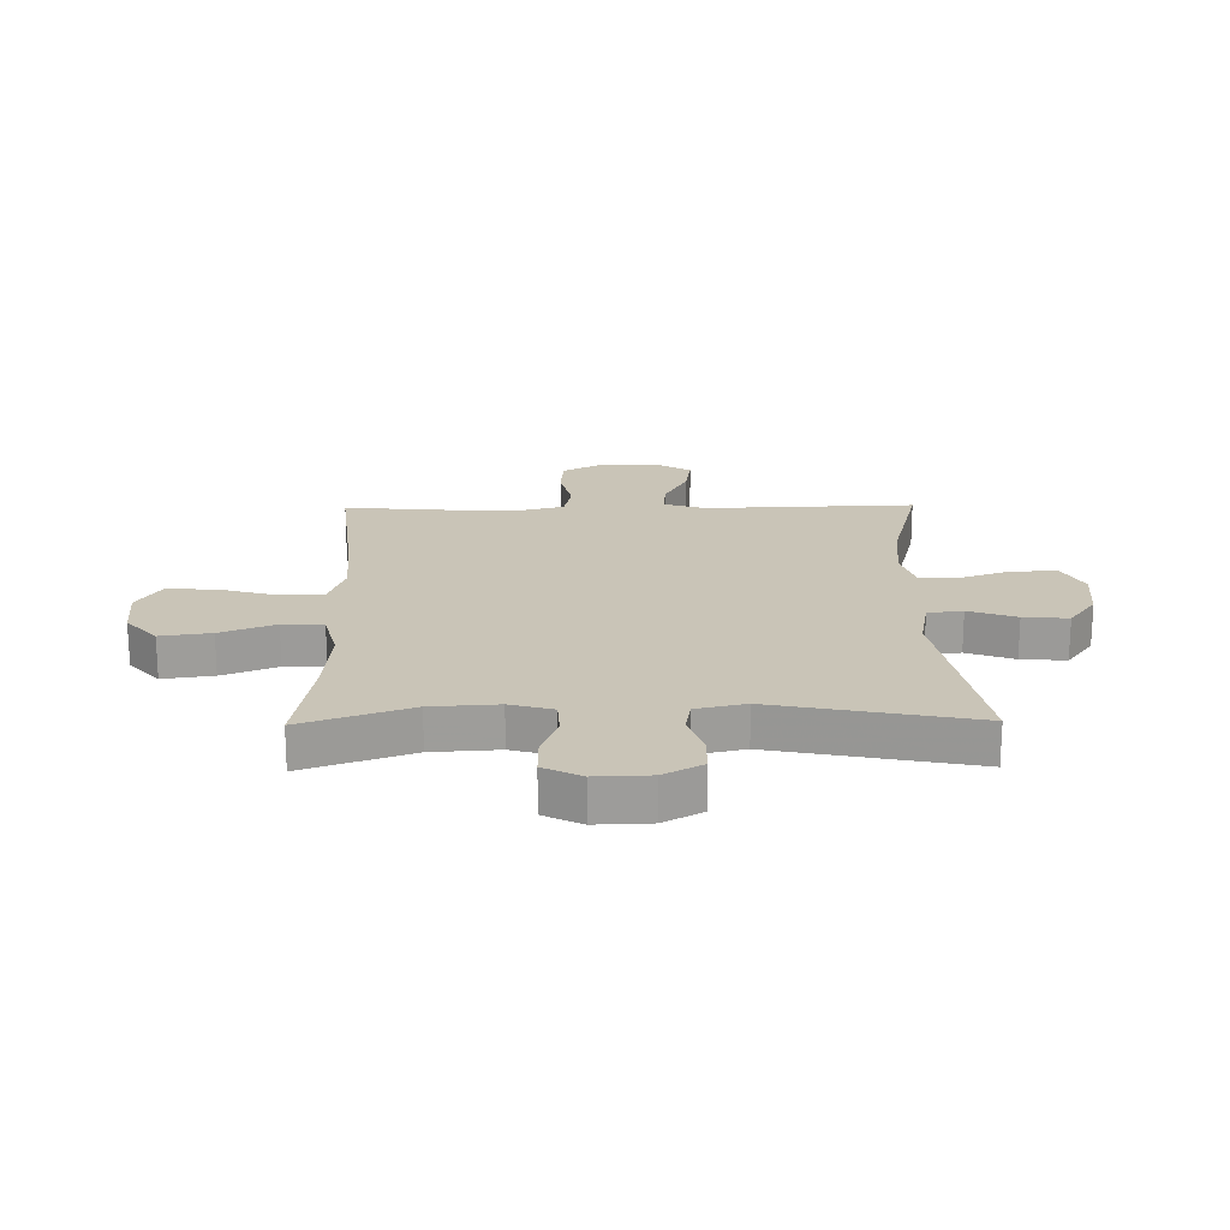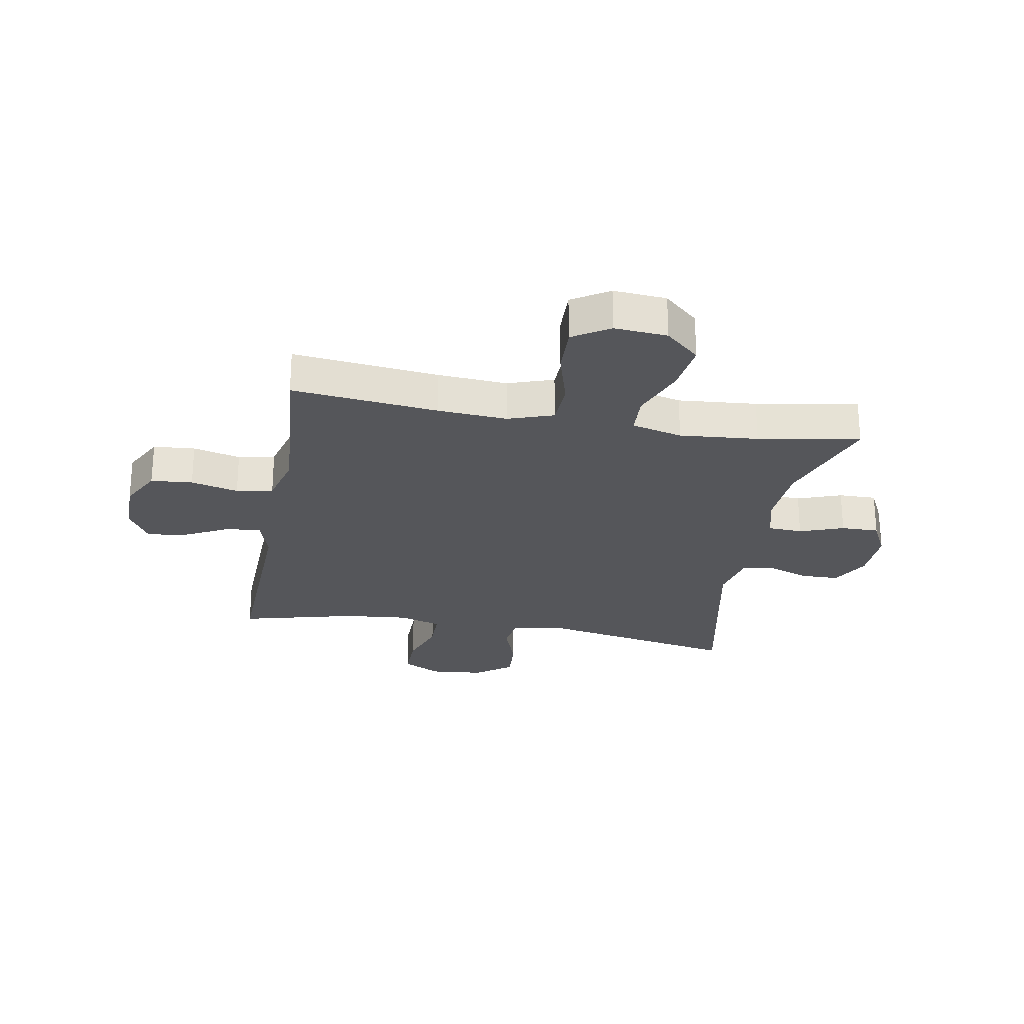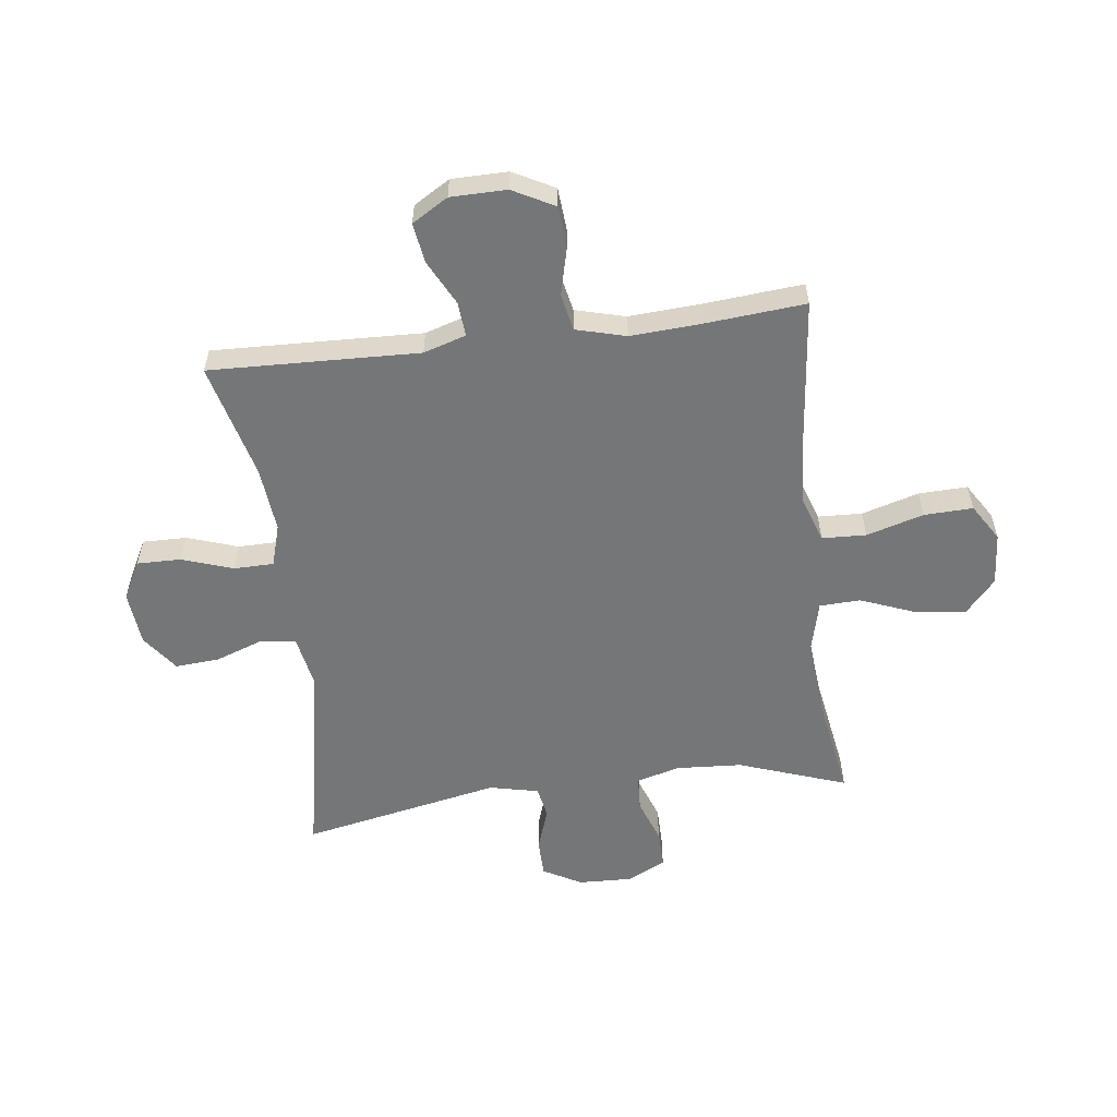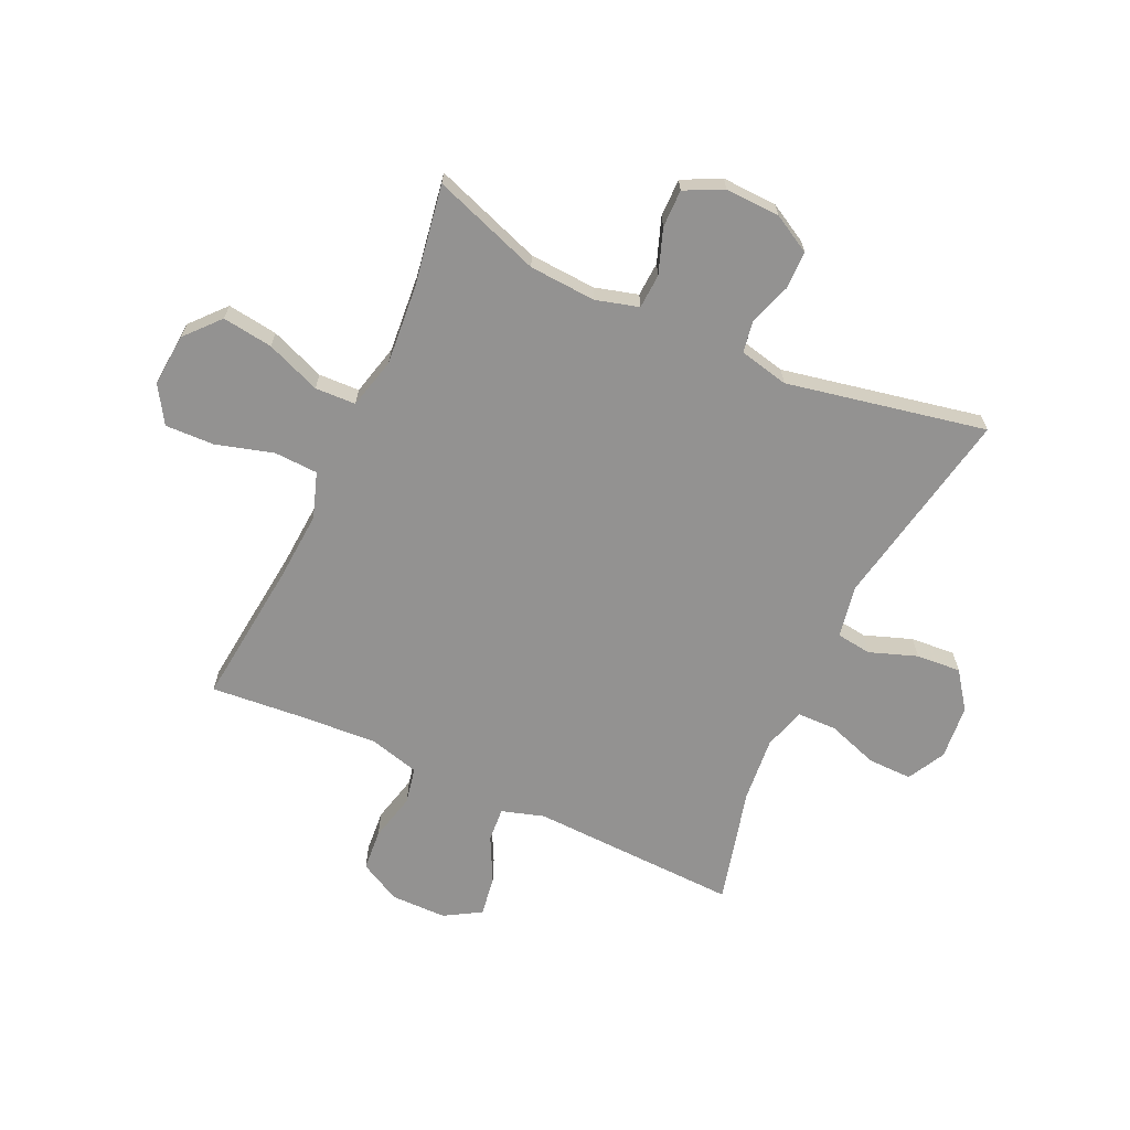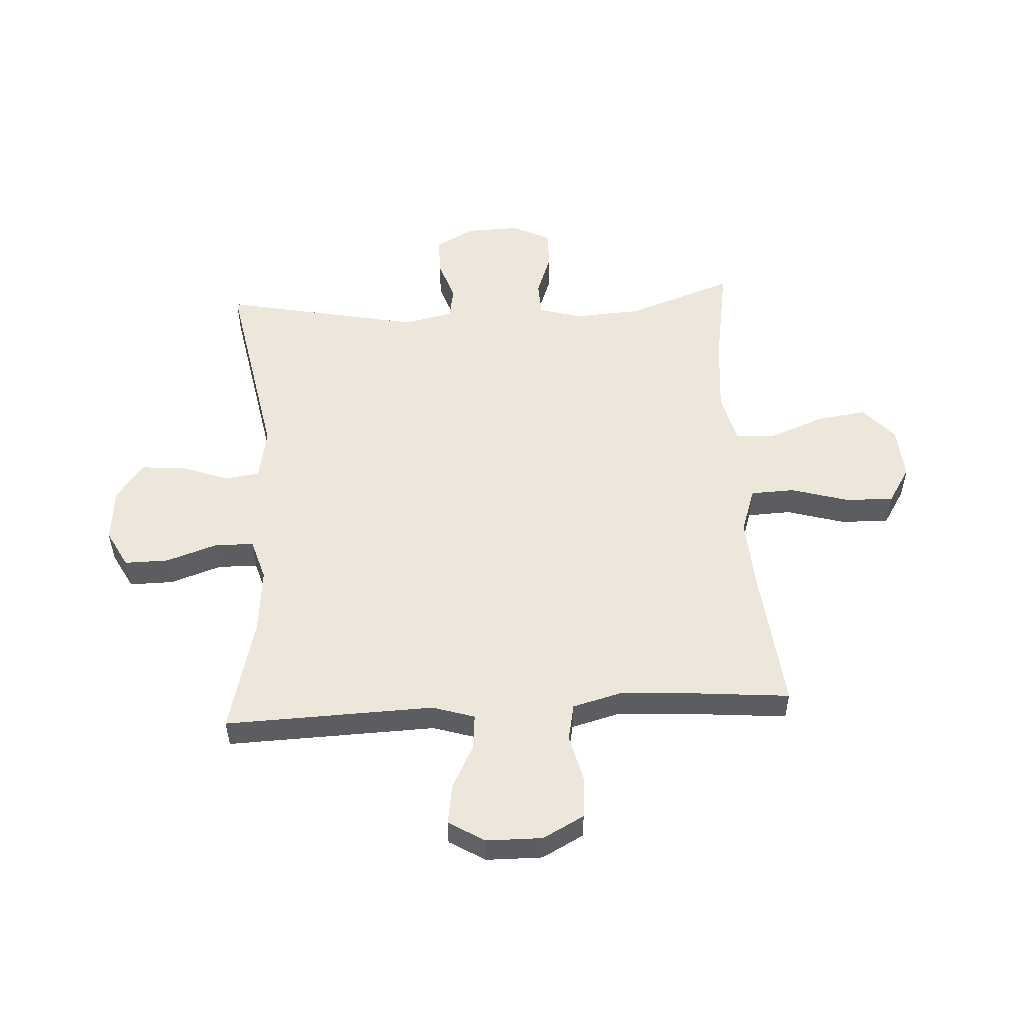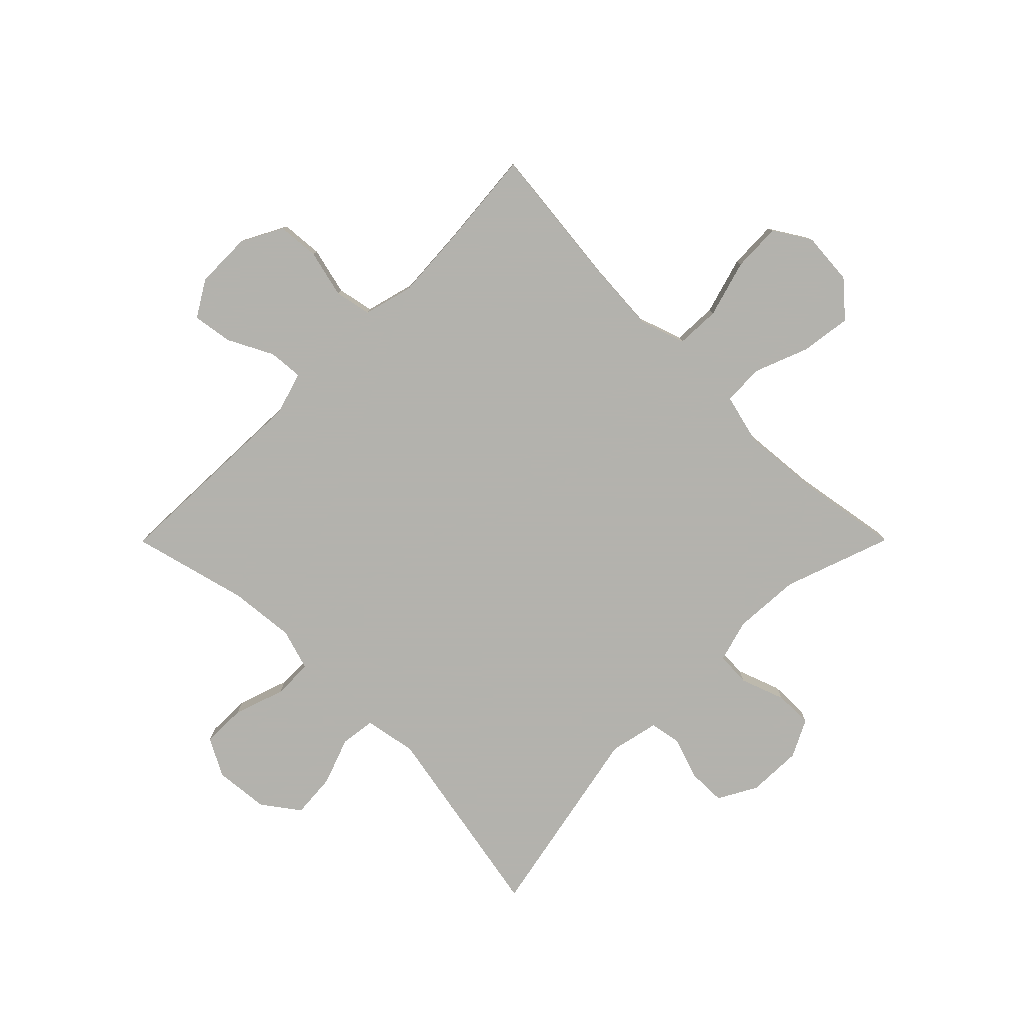
<metadata>
{"format":"obj","ext":"obj","renderer":"f3d","projection":"perspective","resolution":1024,"background":"white","views":[{"elev":20.0,"azim":-90.9,"up":"+Y"},{"elev":-25.8,"azim":169.8,"up":"+Y"},{"elev":-56.8,"azim":97.1,"up":"+Y"},{"elev":-66.4,"azim":-114.9,"up":"+Y"},{"elev":53.1,"azim":86.7,"up":"+Y"},{"elev":-79.4,"azim":135.1,"up":"+Y"}]}
</metadata>
<code>
v 0.5 0.07 -0.5
v 0.245 0.07 -0.473
v 0.124 0.07 -0.465
v 0.045 0.07 -0.492
v 0.042 0.07 -0.569
v 0.071 0.07 -0.669
v 0.074 0.07 -0.754
v 0.01 0.07 -0.794
v -0.082 0.07 -0.787
v -0.142 0.07 -0.734
v -0.13 0.07 -0.646
v -0.093 0.07 -0.551
v -0.096 0.07 -0.48
v -0.185 0.07 -0.458
v -0.322 0.07 -0.47
v -0.5 0.07 -0.5
v -0.434 0.07 -0.312
v -0.427 0.07 -0.196
v -0.448 0.07 -0.121
v -0.508 0.07 -0.118
v -0.585 0.07 -0.146
v -0.651 0.07 -0.147
v -0.684 0.07 -0.081
v -0.681 0.07 0.014
v -0.644 0.07 0.081
v -0.578 0.07 0.082
v -0.505 0.07 0.057
v -0.449 0.07 0.067
v -0.43 0.07 0.153
v -0.5 0.07 0.5
v -0.148 0.07 0.434
v -0.057 0.07 0.451
v -0.049 0.07 0.512
v -0.079 0.07 0.595
v -0.085 0.07 0.673
v -0.021 0.07 0.72
v 0.074 0.07 0.729
v 0.14 0.07 0.694
v 0.139 0.07 0.617
v 0.109 0.07 0.528
v 0.11 0.07 0.459
v 0.183 0.07 0.437
v 0.297 0.07 0.448
v 0.5 0.07 0.5
v 0.492 0.07 0.255
v 0.488 0.07 0.135
v 0.511 0.07 0.061
v 0.571 0.07 0.066
v 0.649 0.07 0.106
v 0.719 0.07 0.117
v 0.757 0.07 0.054
v 0.758 0.07 -0.044
v 0.72 0.07 -0.116
v 0.647 0.07 -0.122
v 0.564 0.07 -0.102
v 0.5 0.07 -0.115
v 0.477 0.07 -0.202
v 0.485 0.07 -0.33
v 0.5 0 -0.5
v 0.245 0 -0.473
v 0.124 0 -0.465
v 0.045 0 -0.492
v 0.042 0 -0.569
v 0.071 0 -0.669
v 0.074 0 -0.754
v 0.01 0 -0.794
v -0.082 0 -0.787
v -0.142 0 -0.734
v -0.13 0 -0.646
v -0.093 0 -0.551
v -0.096 0 -0.48
v -0.185 0 -0.458
v -0.322 0 -0.47
v -0.5 0 -0.5
v -0.434 0 -0.312
v -0.427 0 -0.196
v -0.448 0 -0.121
v -0.508 0 -0.118
v -0.585 0 -0.146
v -0.651 0 -0.147
v -0.684 0 -0.081
v -0.681 0 0.014
v -0.644 0 0.081
v -0.578 0 0.082
v -0.505 0 0.057
v -0.449 0 0.067
v -0.43 0 0.153
v -0.5 0 0.5
v -0.148 0 0.434
v -0.057 0 0.451
v -0.049 0 0.512
v -0.079 0 0.595
v -0.085 0 0.673
v -0.021 0 0.72
v 0.074 0 0.729
v 0.14 0 0.694
v 0.139 0 0.617
v 0.109 0 0.528
v 0.11 0 0.459
v 0.183 0 0.437
v 0.297 0 0.448
v 0.5 0 0.5
v 0.492 0 0.255
v 0.488 0 0.135
v 0.511 0 0.061
v 0.571 0 0.066
v 0.649 0 0.106
v 0.719 0 0.117
v 0.757 0 0.054
v 0.758 0 -0.044
v 0.72 0 -0.116
v 0.647 0 -0.122
v 0.564 0 -0.102
v 0.5 0 -0.115
v 0.477 0 -0.202
v 0.485 0 -0.33
f 52 53 54 55
f 52 55 56
f 51 52 56
f 48 49 50 51
f 47 48 51 56
f 46 47 56 57
f 43 44 45 46
f 42 43 46 57
f 37 38 39 40
f 37 40 41
f 36 37 41
f 33 34 35 36
f 32 33 36 41
f 31 32 41 42
f 29 30 31
f 28 29 31 42
f 24 25 26 27
f 24 27 28
f 23 24 28
f 20 21 22 23
f 19 20 23 28
f 18 19 28 42
f 15 16 17
f 14 15 17 18
f 13 14 18 42
f 9 10 11 12
f 5 6 7 8
f 4 5 8 9
f 58 1 2
f 58 2 3
f 57 58 3 4
f 42 57 4
f 12 13 42
f 4 9 12 42
f 113 112 111 110
f 114 113 110
f 114 110 109
f 109 108 107 106
f 114 109 106 105
f 115 114 105 104
f 104 103 102 101
f 115 104 101 100
f 98 97 96 95
f 99 98 95
f 99 95 94
f 94 93 92 91
f 99 94 91 90
f 100 99 90 89
f 89 88 87
f 100 89 87 86
f 85 84 83 82
f 86 85 82
f 86 82 81
f 81 80 79 78
f 86 81 78 77
f 100 86 77 76
f 75 74 73
f 76 75 73 72
f 100 76 72 71
f 70 69 68 67
f 66 65 64 63
f 67 66 63 62
f 60 59 116
f 61 60 116
f 62 61 116 115
f 62 115 100
f 100 71 70
f 100 70 67 62
f 1 59 60 2
f 2 60 61 3
f 3 61 62 4
f 4 62 63 5
f 5 63 64 6
f 6 64 65 7
f 7 65 66 8
f 8 66 67 9
f 9 67 68 10
f 10 68 69 11
f 11 69 70 12
f 12 70 71 13
f 13 71 72 14
f 14 72 73 15
f 15 73 74 16
f 16 74 75 17
f 17 75 76 18
f 18 76 77 19
f 19 77 78 20
f 20 78 79 21
f 21 79 80 22
f 22 80 81 23
f 23 81 82 24
f 24 82 83 25
f 25 83 84 26
f 26 84 85 27
f 27 85 86 28
f 28 86 87 29
f 29 87 88 30
f 30 88 89 31
f 31 89 90 32
f 32 90 91 33
f 33 91 92 34
f 34 92 93 35
f 35 93 94 36
f 36 94 95 37
f 37 95 96 38
f 38 96 97 39
f 39 97 98 40
f 40 98 99 41
f 41 99 100 42
f 42 100 101 43
f 43 101 102 44
f 44 102 103 45
f 45 103 104 46
f 46 104 105 47
f 47 105 106 48
f 48 106 107 49
f 49 107 108 50
f 50 108 109 51
f 51 109 110 52
f 52 110 111 53
f 53 111 112 54
f 54 112 113 55
f 55 113 114 56
f 56 114 115 57
f 57 115 116 58
f 58 116 59 1

</code>
